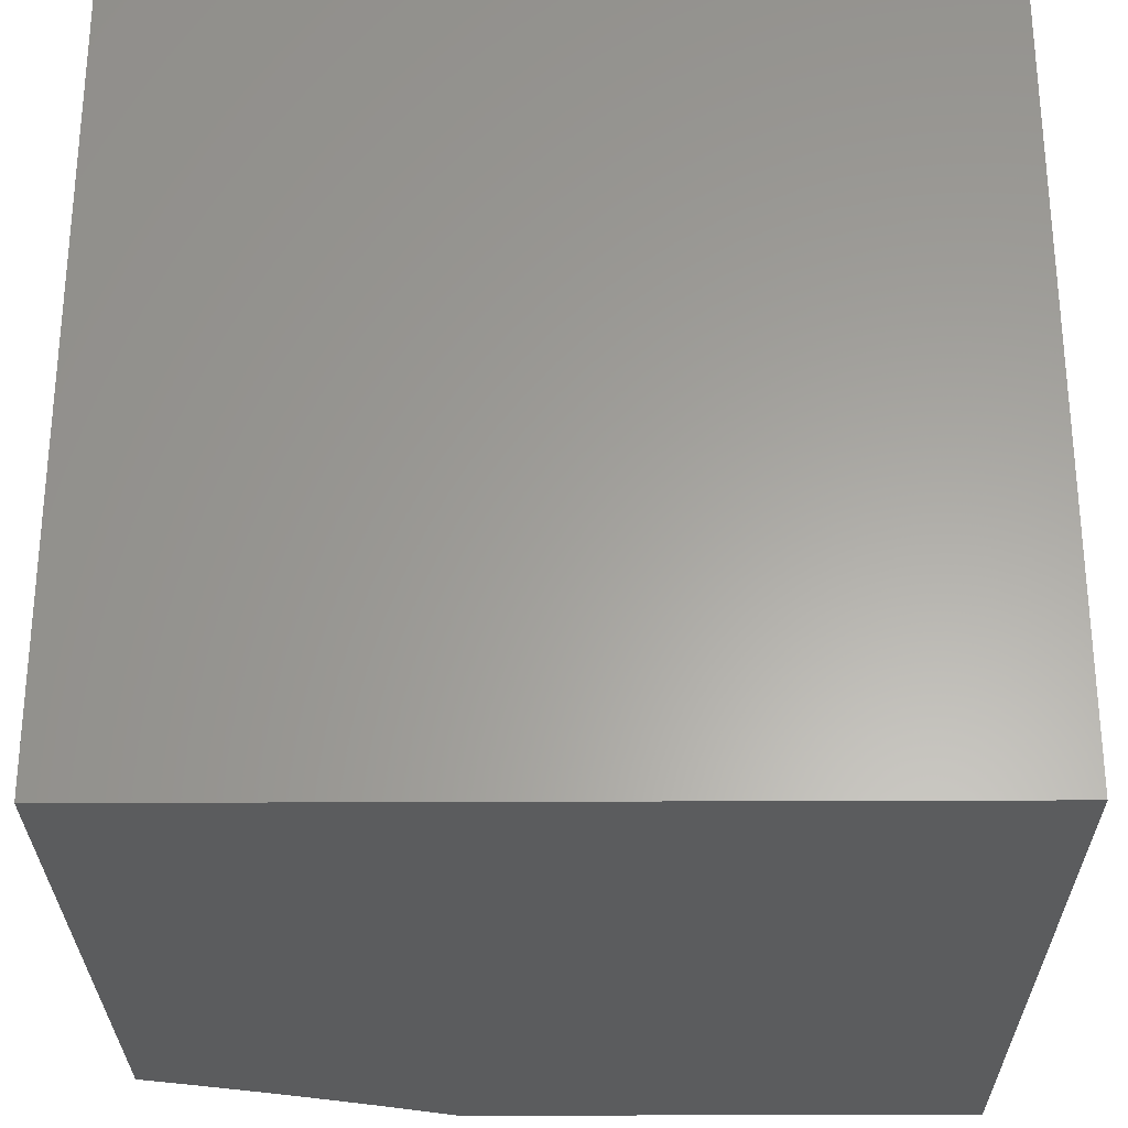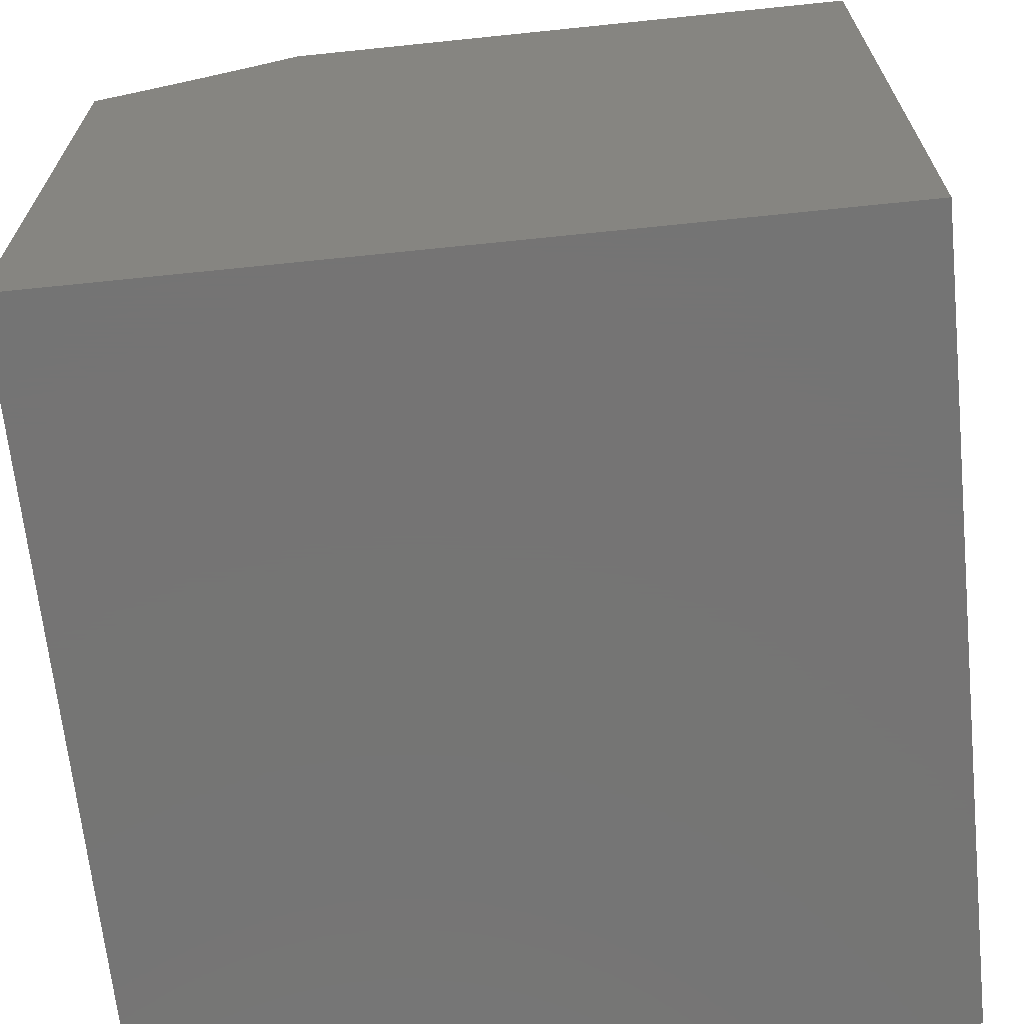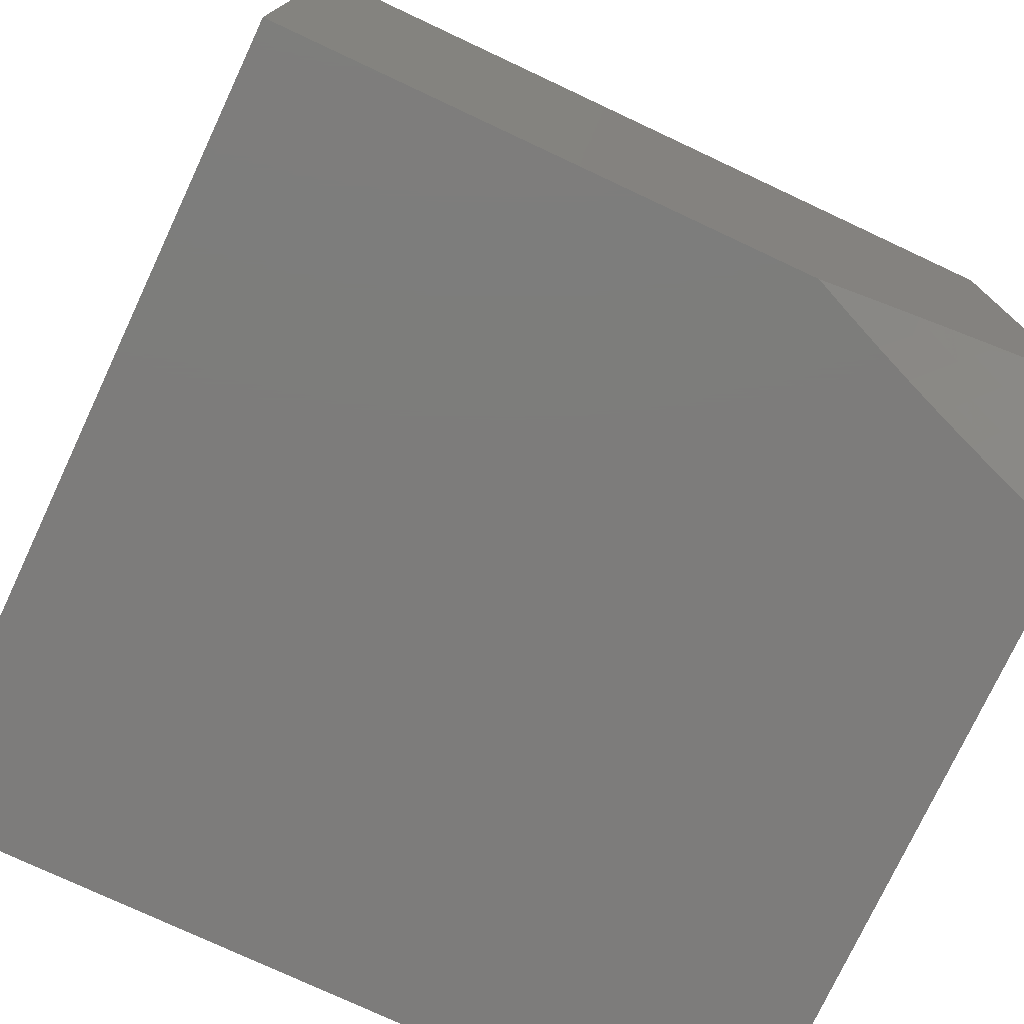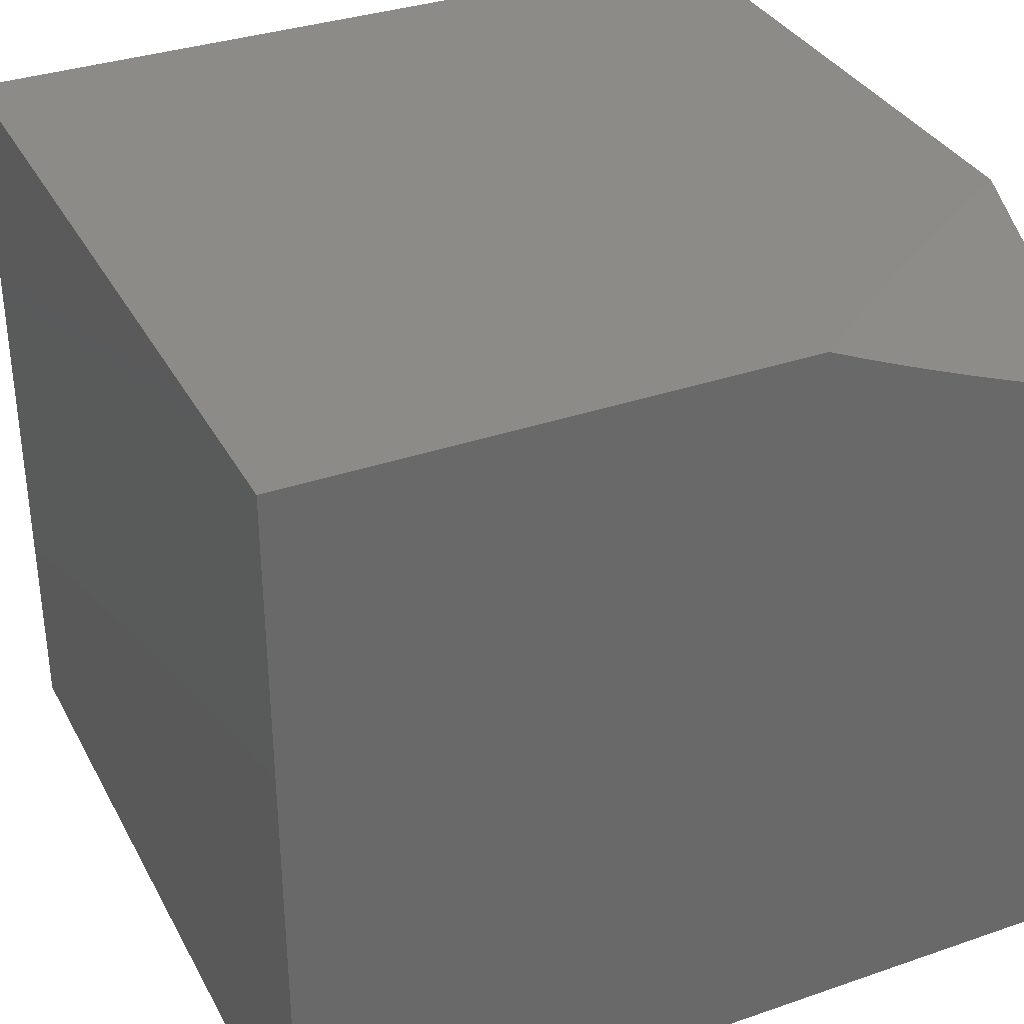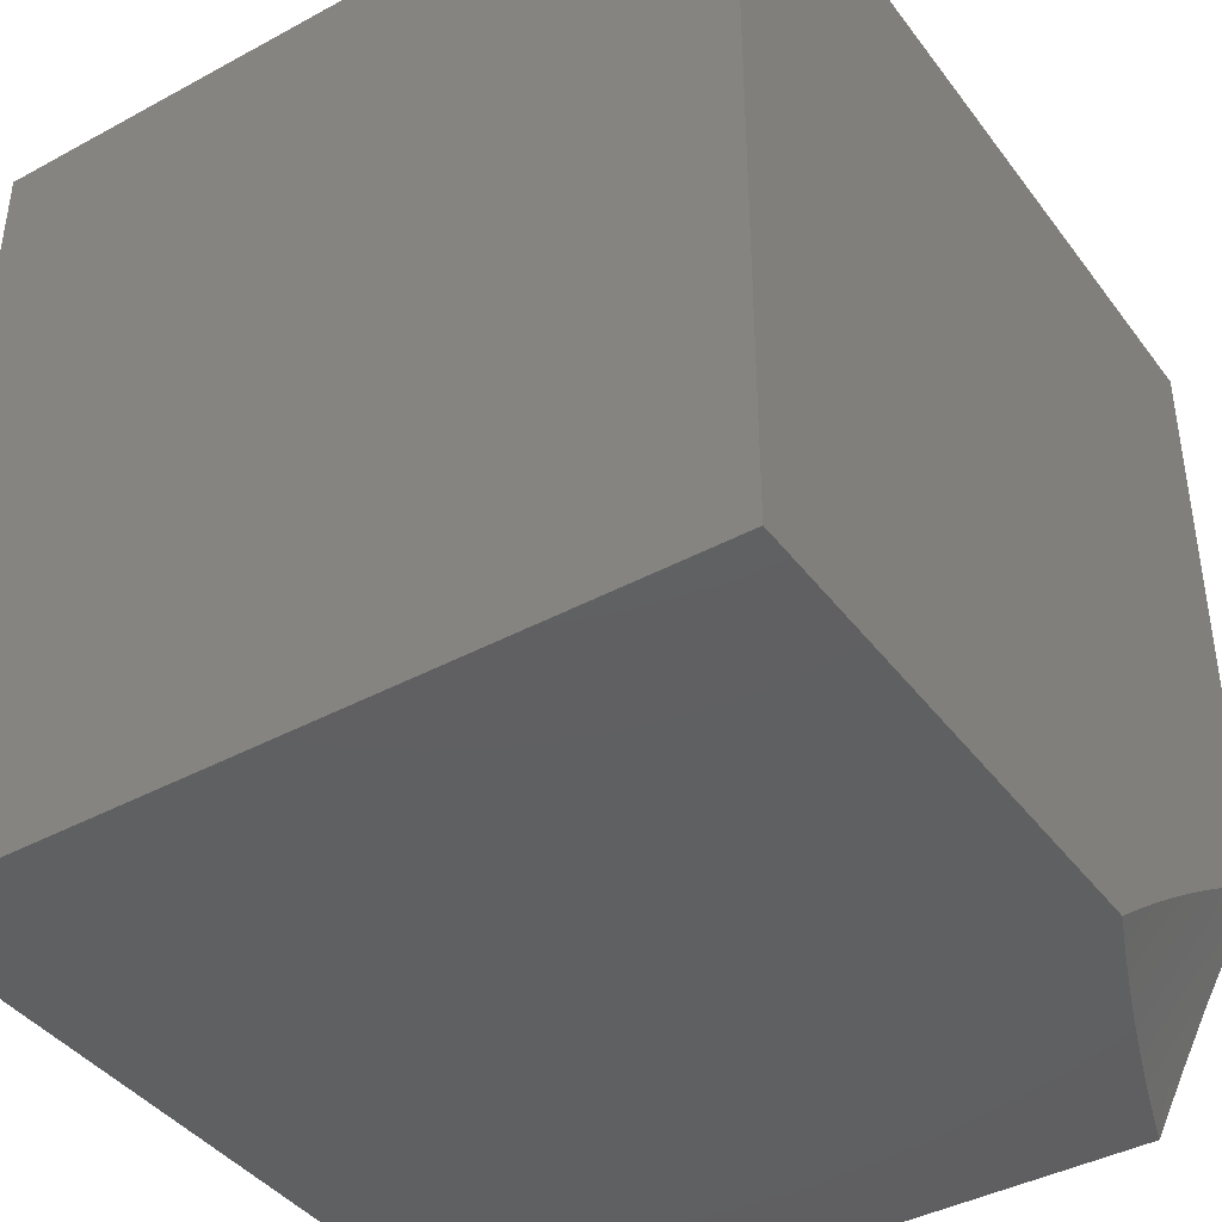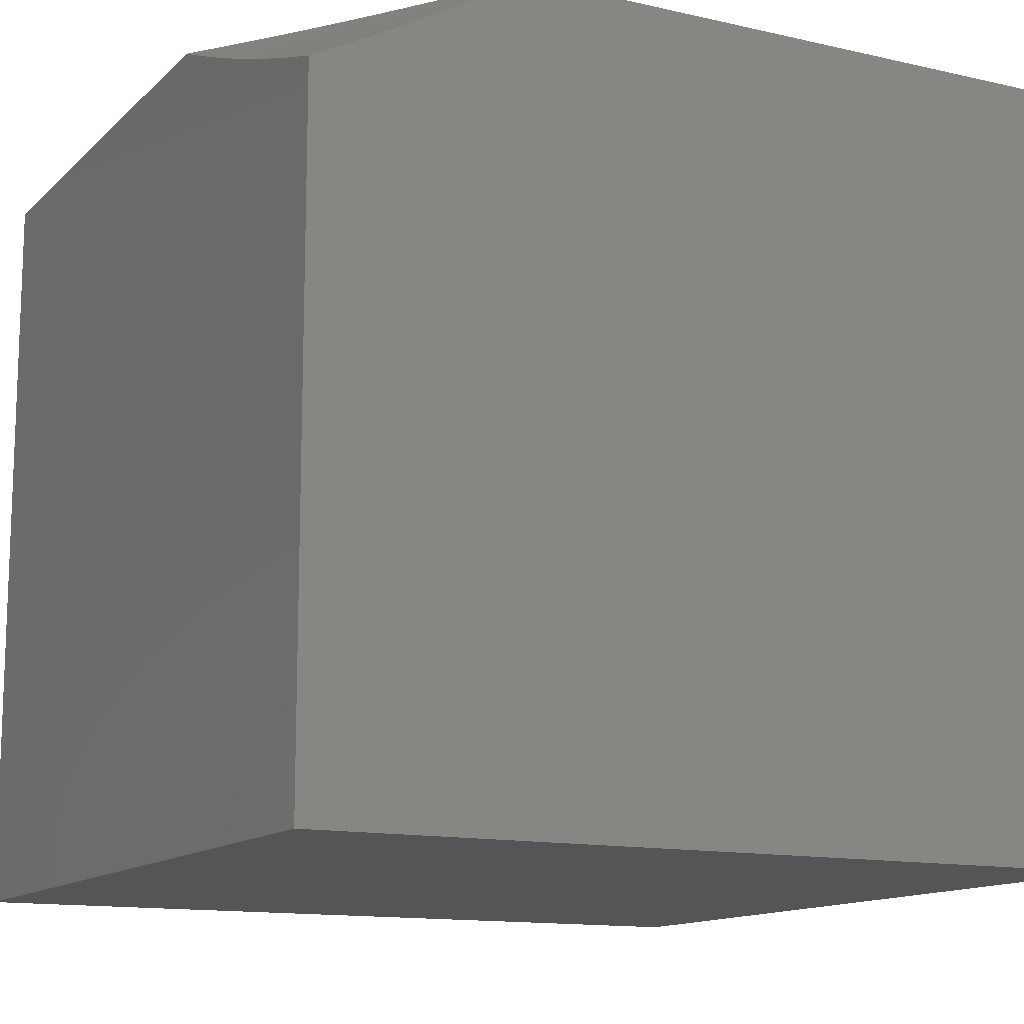
<metadata>
{"format":"stl","ext":"stl","renderer":"f3d","projection":"perspective","resolution":1024,"background":"white","views":[{"elev":-28.2,"azim":0.4,"up":"+Z"},{"elev":-66.9,"azim":-84.1,"up":"+Y"},{"elev":-76.1,"azim":154.9,"up":"+Z"},{"elev":34.3,"azim":155.1,"up":"+Y"},{"elev":-41.0,"azim":123.4,"up":"+Z"},{"elev":-13.1,"azim":-117.6,"up":"+Y"}]}
</metadata>
<code>
# stl→obj: 56 verts, 108 faces
v 2.37 -8 3
v 2.326 -8.019 3
v 2.325 -8 3.035
v 2.305 -8.009 3.033
v 2.28 -8 3.069
v 2.24 -8.018 3.066
v 2.235 -8 3.102
v 2.219 -8.008 3.099
v 2.189 -8 3.135
v 2.175 -8.026 3.099
v 2.155 -8.015 3.132
v 2.131 -8.043 3.099
v 2.111 -8.033 3.132
v 2.086 -8.06 3.099
v 2.066 -8.05 3.132
v 2.039 -8.077 3.099
v 2.02 -8.066 3.132
v 2 -8.072 3.133
v 2 -8.037 3.197
v 2.282 -8.038 3
v 2.261 -8.028 3.033
v 2.216 -8.046 3.033
v 2.196 -8.036 3.066
v 2.171 -8.064 3.033
v 2.151 -8.054 3.066
v 2.125 -8.081 3.033
v 2.105 -8.071 3.066
v 2.078 -8.098 3.033
v 2.059 -8.088 3.066
v 2.03 -8.115 3.033
v 2.012 -8.104 3.066
v 2 -8.107 3.068
v 2.236 -8.056 3
v 2.191 -8.074 3
v 2.144 -8.091 3
v 2.097 -8.109 3
v 2.049 -8.125 3
v 2 -8.142 3
v 2 -8 3.258
v 2.005 -8.017 3.227
v 2.025 -8.028 3.195
v 2.045 -8.039 3.164
v 2.069 -8.011 3.195
v 2.09 -8.022 3.164
v 2.095 -8 3.198
v 2.134 -8.005 3.164
v 2.142 -8 3.166
v 2.048 -8 3.228
v 2.048 -8.001 3.227
v 3 -8.945 3
v 3 -8.945 4
v 2 -8.945 3
v 2 -8.945 4
v 3 -8 4
v 3 -8 3
v 2 -8 4
f 1 2 3
f 3 2 4
f 3 4 5
f 5 4 6
f 5 6 7
f 7 6 8
f 7 8 9
f 9 8 10
f 9 10 11
f 11 10 12
f 11 12 13
f 13 12 14
f 13 14 15
f 15 14 16
f 15 16 17
f 17 16 18
f 17 18 19
f 2 20 4
f 4 20 21
f 4 21 6
f 6 21 22
f 6 22 23
f 23 22 24
f 23 24 25
f 25 24 26
f 25 26 27
f 27 26 28
f 27 28 29
f 29 28 30
f 29 30 31
f 31 30 32
f 31 32 16
f 16 32 18
f 20 33 21
f 21 33 22
f 33 34 22
f 22 34 24
f 34 35 24
f 24 35 26
f 35 36 26
f 26 36 28
f 36 37 28
f 28 37 30
f 37 38 30
f 30 38 32
f 39 40 19
f 19 40 41
f 19 41 42
f 42 41 43
f 42 43 44
f 44 43 45
f 44 45 46
f 46 45 47
f 46 47 11
f 11 47 9
f 39 48 40
f 40 48 49
f 40 49 41
f 41 49 43
f 48 45 49
f 49 45 43
f 29 31 16
f 10 8 23
f 23 8 6
f 12 10 25
f 25 10 23
f 44 46 13
f 13 46 11
f 14 12 27
f 27 12 25
f 42 44 15
f 15 44 13
f 16 14 29
f 29 14 27
f 19 42 17
f 17 42 15
f 50 51 52
f 52 51 53
f 51 50 54
f 54 50 55
f 56 39 53
f 53 39 19
f 53 19 52
f 52 19 18
f 52 18 32
f 32 38 52
f 38 37 52
f 52 37 36
f 52 36 35
f 35 34 52
f 52 34 33
f 52 33 50
f 50 33 20
f 50 20 2
f 2 1 50
f 50 1 55
f 53 51 56
f 56 51 54
f 1 3 55
f 55 3 54
f 54 3 5
f 54 5 7
f 7 9 54
f 54 9 47
f 54 47 56
f 56 47 45
f 56 45 48
f 48 39 56

</code>
